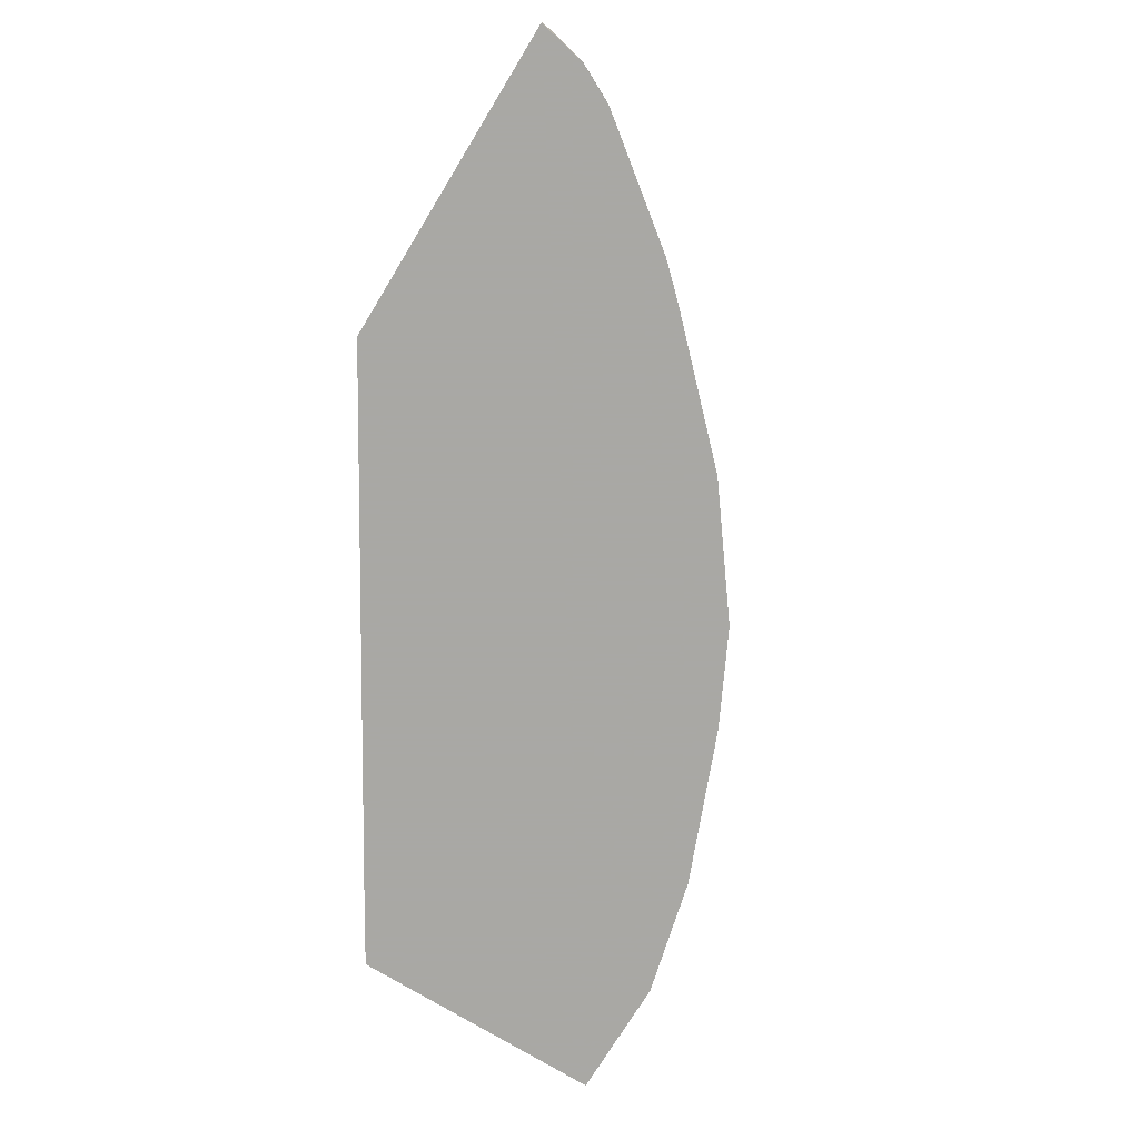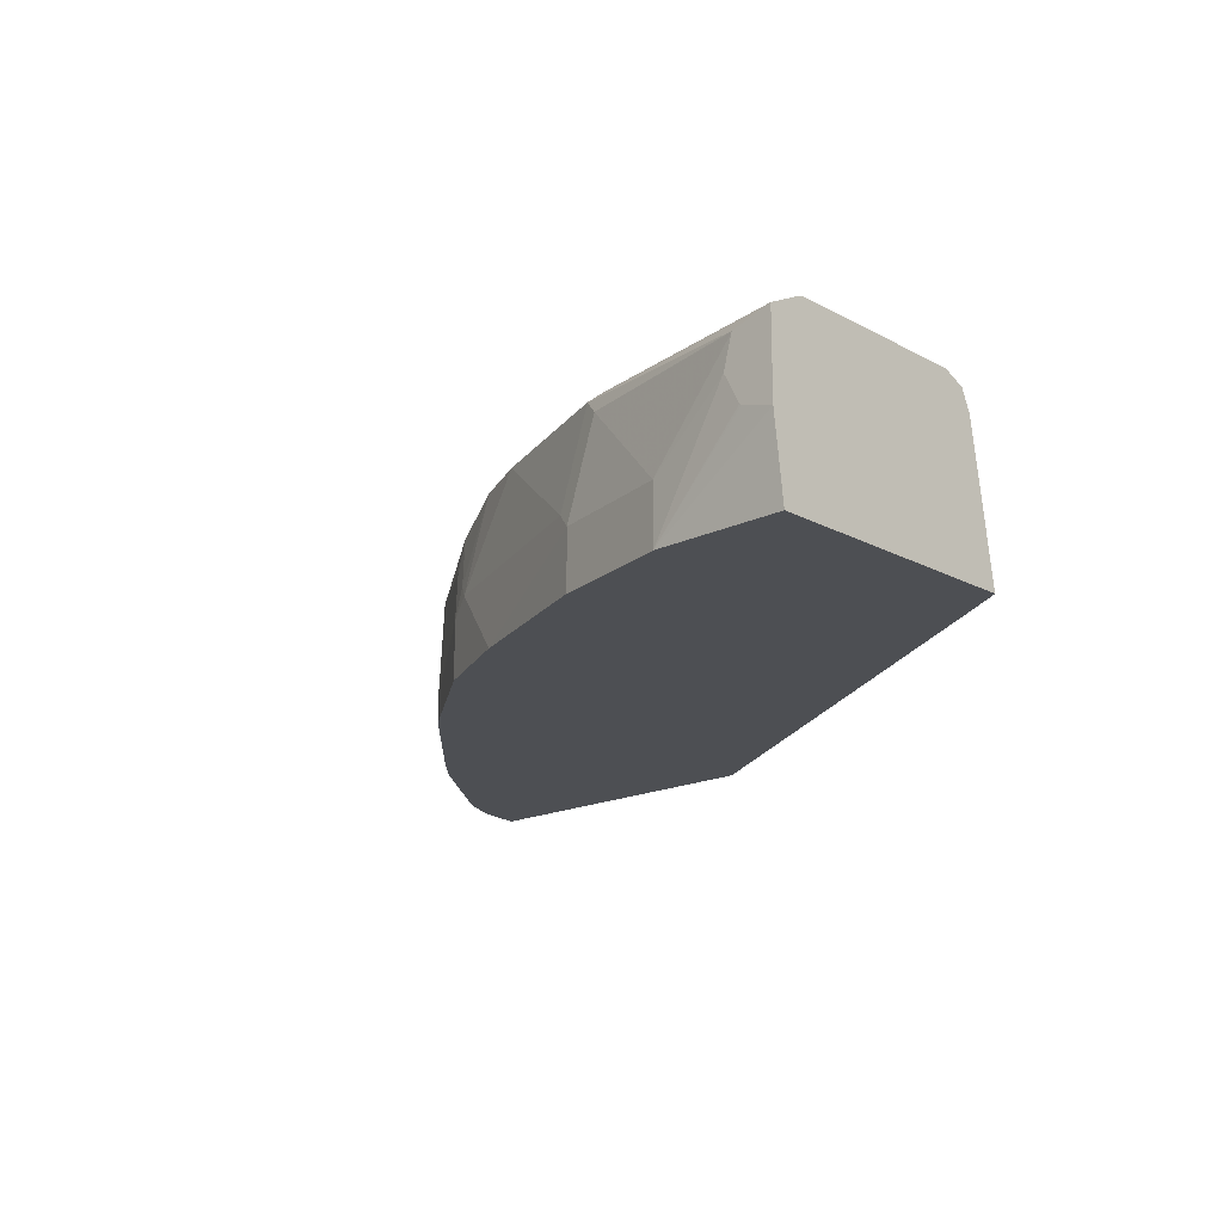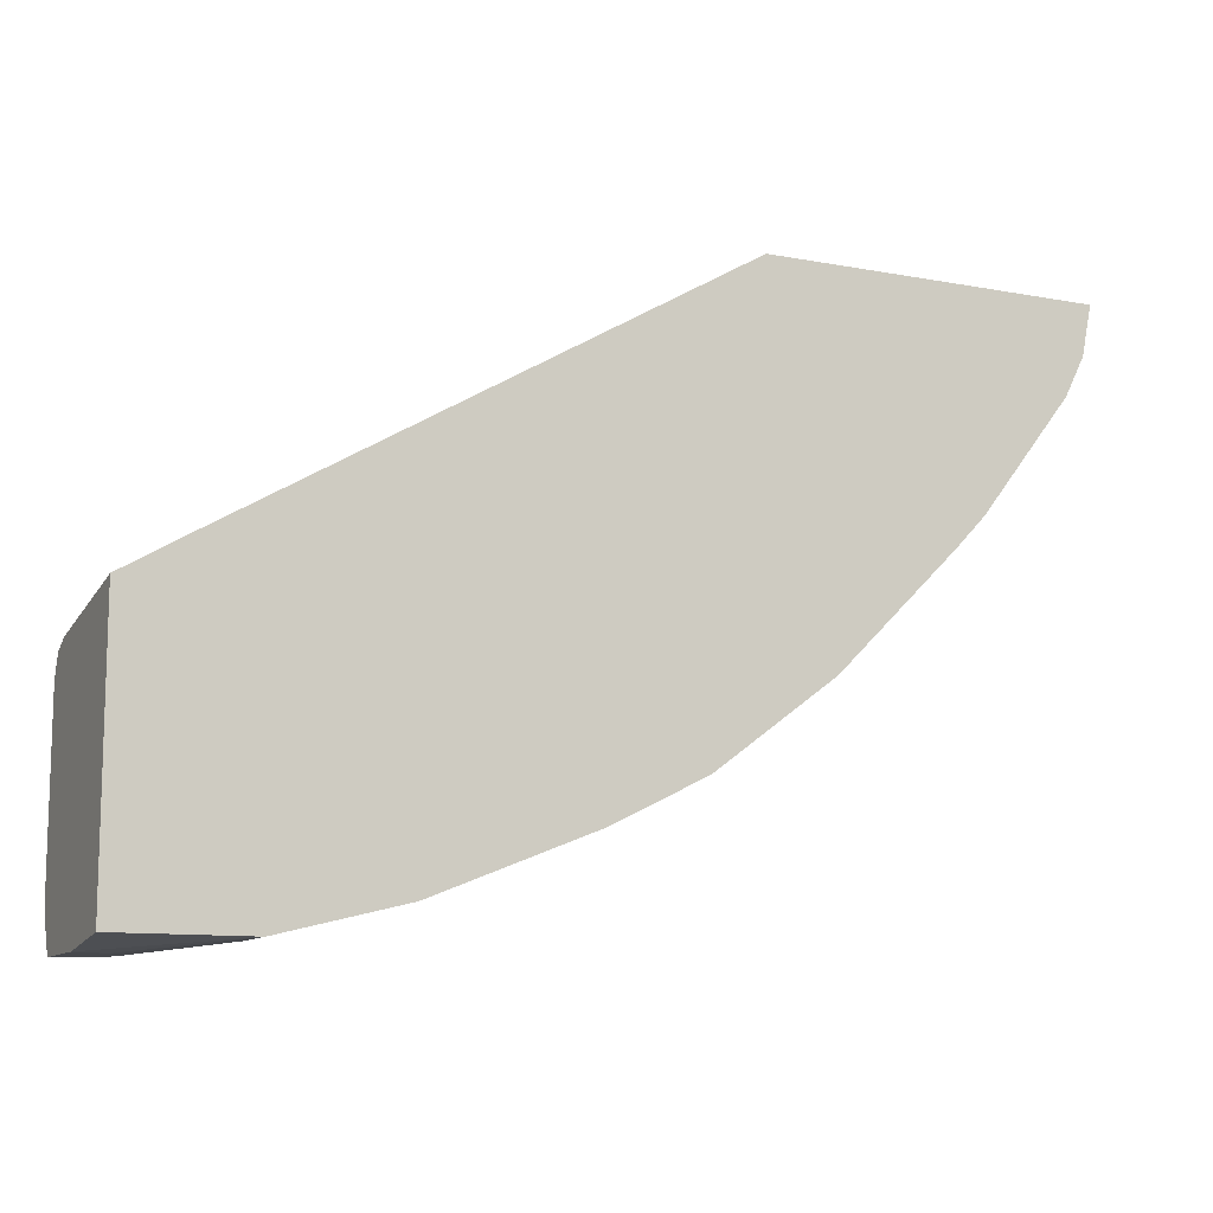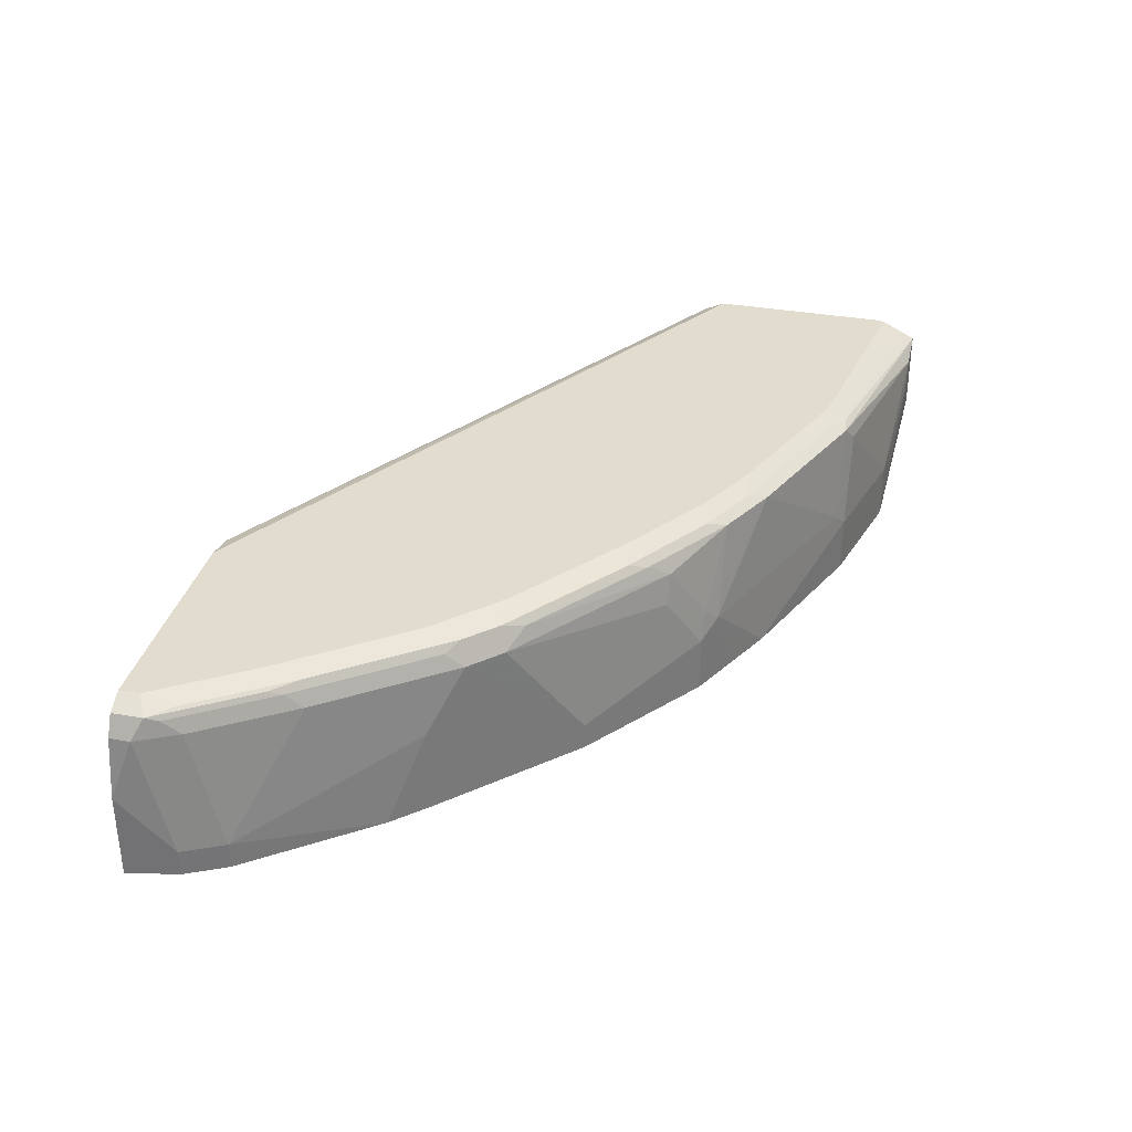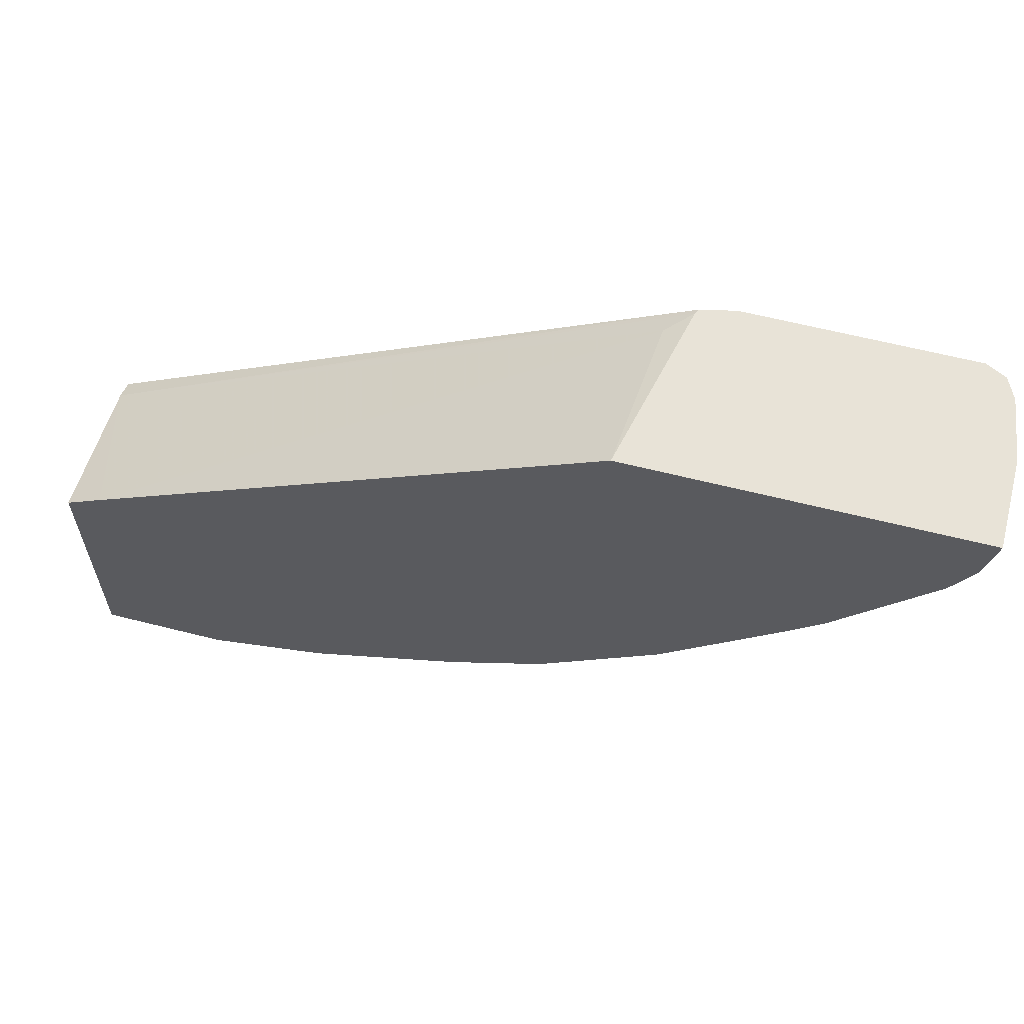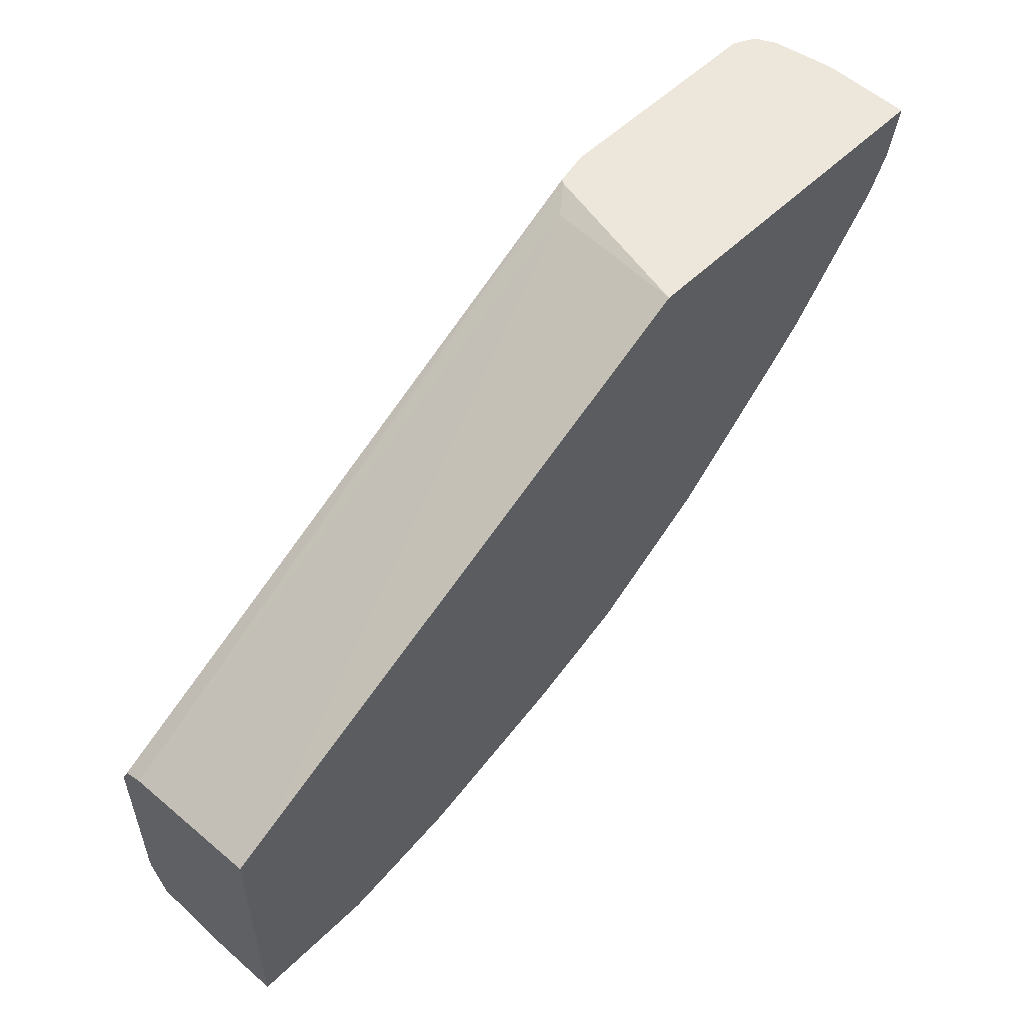
<metadata>
{"format":"obj","ext":"obj","renderer":"f3d","projection":"perspective","resolution":1024,"background":"white","views":[{"elev":-75.0,"azim":58.6,"up":"+Y"},{"elev":-17.6,"azim":-136.6,"up":"+Y"},{"elev":-11.2,"azim":-24.7,"up":"+Z"},{"elev":34.1,"azim":103.6,"up":"+Y"},{"elev":61.6,"azim":14.5,"up":"+Z"},{"elev":54.0,"azim":-45.8,"up":"+Z"}]}
</metadata>
<code>
v 0.05453 0.3634 -0.5115
v 0.05453 0.3132 -0.5051
v 0.05453 0.4157 -0.5115
v 0.07345 0.3691 -0.5115
v 0.136 0.3132 -0.5051
v 0.05453 0.3132 -0.3349
v 0.07839 0.4086 -0.5115
v 0.05453 0.4264 -0.4899
v 0.07772 0.4274 -0.4857
v 0.07772 0.4209 -0.4986
v 0.1943 0.4209 -0.4791
v 0.204 0.4177 -0.4808
v 0.07486 0.3698 -0.5115
v 0.08429 0.3885 -0.5115
v 0.136 0.3497 -0.5051
v 0.2137 0.3132 -0.4857
v 0.05453 0.408 -0.3496
v 0.0789 0.3132 -0.3202
v 0.07884 0.408 -0.5115
v 0.1943 0.408 -0.4857
v 0.05453 0.4274 -0.4857
v 0.1943 0.4274 -0.4662
v 0.2137 0.4225 -0.4686
v 0.2234 0.3594 -0.4808
v 0.3012 0.4177 -0.4419
v 0.2137 0.3497 -0.4857
v 0.3132 0.3132 -0.4456
v 0.05453 0.4211 -0.3554
v 0.4209 0.408 -0.1295
v 0.4365 0.4194 -0.1229
v 0.4381 0.4225 -0.1229
v 0.4122 0.3132 -0.1229
v 0.05453 0.4274 -0.3691
v 0.2914 0.4274 -0.4274
v 0.3109 0.4225 -0.4298
v 0.3593 0.3594 -0.4225
v 0.3206 0.3205 -0.4419
v 0.34 0.4177 -0.4225
v 0.3383 0.3132 -0.4331
v 0.4451 0.4241 -0.1229
v 0.6282 0.3132 -0.1229
v 0.4599 0.4274 -0.1229
v 0.3303 0.4274 -0.4079
v 0.3496 0.4225 -0.4104
v 0.3691 0.3691 -0.4152
v 0.3756 0.3497 -0.4144
v 0.3626 0.3497 -0.4209
v 0.4079 0.4225 -0.3715
v 0.3982 0.4177 -0.3837
v 0.3885 0.408 -0.3958
v 0.3756 0.3132 -0.4144
v 0.6216 0.3132 -0.1554
v 0.6282 0.3691 -0.1229
v 0.6022 0.4274 -0.1229
v 0.3885 0.4274 -0.3691
v 0.395 0.3885 -0.395
v 0.4532 0.3303 -0.3562
v 0.4856 0.4225 -0.3133
v 0.4759 0.4177 -0.3254
v 0.4921 0.408 -0.3173
v 0.4532 0.3132 -0.3562
v 0.6216 0.3303 -0.1554
v 0.6095 0.3132 -0.1798
v 0.6216 0.408 -0.1229
v 0.6216 0.408 -0.136
v 0.6152 0.4209 -0.1229
v 0.6022 0.4274 -0.136
v 0.4662 0.4274 -0.3108
v 0.4727 0.3691 -0.3367
v 0.5115 0.408 -0.2979
v 0.5051 0.4274 -0.272
v 0.5051 0.4225 -0.2938
v 0.5115 0.3132 -0.2979
v 0.6087 0.3303 -0.1813
v 0.6087 0.3132 -0.1813
v 0.6087 0.408 -0.1619
v 0.6119 0.4177 -0.1506
v 0.6151 0.4209 -0.1425
v 0.6022 0.4225 -0.1579
v 0.5634 0.4274 -0.1943
v 0.5309 0.3691 -0.2785
v 0.5148 0.4177 -0.2866
v 0.5698 0.408 -0.2202
v 0.5892 0.3691 -0.2008
v 0.5634 0.4225 -0.2161
v 0.518 0.4209 -0.2785
v 0.5309 0.3132 -0.2785
v 0.5502 0.3132 -0.258
v 0.5731 0.4177 -0.2088
v 0.5763 0.4209 -0.2008
f 46 56 57
f 49 58 59
f 46 57 61
f 46 61 51
f 48 55 68
f 48 68 58
f 48 58 49
f 49 59 50
f 57 69 70
f 50 60 56
f 52 63 62
f 53 62 65
f 53 65 64
f 54 66 67
f 56 60 69
f 56 69 57
f 57 70 73
f 45 56 46
f 50 59 60
f 45 50 56
f 33 40 42
f 43 55 48
f 30 40 31
f 31 40 33
f 57 73 61
f 34 43 35
f 35 43 44
f 35 44 38
f 36 38 45
f 36 45 46
f 36 46 47
f 36 47 37
f 37 47 39
f 38 44 48
f 38 48 49
f 38 49 50
f 38 50 45
f 39 47 46
f 39 46 51
f 41 52 62
f 41 62 53
f 43 48 44
f 58 68 71
f 70 72 82
f 58 72 70
f 72 86 82
f 72 85 86
f 74 75 88
f 74 88 81
f 74 81 84
f 74 84 76
f 76 84 83
f 76 83 89
f 71 85 72
f 76 89 77
f 77 90 78
f 78 90 85
f 78 85 79
f 81 88 87
f 82 86 89
f 85 90 89
f 85 89 86
f 30 42 40
f 77 89 90
f 71 80 85
f 70 84 81
f 70 83 84
f 58 70 60
f 58 60 59
f 60 70 69
f 62 63 74
f 62 74 76
f 62 76 65
f 63 75 74
f 64 65 66
f 65 76 77
f 65 77 78
f 65 78 66
f 66 78 67
f 67 78 79
f 67 79 85
f 67 85 80
f 70 81 87
f 70 87 73
f 70 82 89
f 70 89 83
f 58 71 72
f 30 54 42
f 26 37 27
f 30 64 66
f 2 75 63
f 2 63 52
f 2 52 41
f 2 41 32
f 2 32 18
f 2 18 6
f 3 8 9
f 3 9 10
f 2 87 88
f 3 10 11
f 3 12 7
f 4 13 5
f 5 13 14
f 5 14 15
f 5 15 26
f 5 26 16
f 6 18 17
f 7 12 20
f 3 11 12
f 7 20 19
f 2 73 87
f 2 51 61
f 1 2 6
f 1 6 17
f 1 17 28
f 1 28 33
f 1 33 21
f 1 21 8
f 1 8 3
f 1 3 7
f 2 61 73
f 1 7 19
f 1 14 13
f 1 13 4
f 1 4 5
f 1 5 2
f 2 5 16
f 2 16 27
f 2 27 39
f 2 39 51
f 1 19 14
f 8 21 9
f 2 88 75
f 9 33 42
f 17 18 29
f 17 29 30
f 17 30 31
f 17 31 28
f 18 32 29
f 22 34 35
f 22 35 23
f 24 25 36
f 24 36 37
f 24 37 26
f 25 35 38
f 25 38 36
f 30 66 54
f 27 37 39
f 28 31 33
f 29 32 30
f 30 32 41
f 30 41 53
f 9 21 33
f 16 26 27
f 15 20 26
f 30 53 64
f 9 68 55
f 9 42 54
f 9 54 67
f 9 67 80
f 9 80 71
f 9 71 68
f 15 19 20
f 9 55 43
f 9 43 34
f 9 22 11
f 9 34 22
f 11 22 23
f 11 23 12
f 12 24 26
f 12 26 20
f 12 23 35
f 12 35 25
f 12 25 24
f 14 19 15
f 9 11 10

</code>
